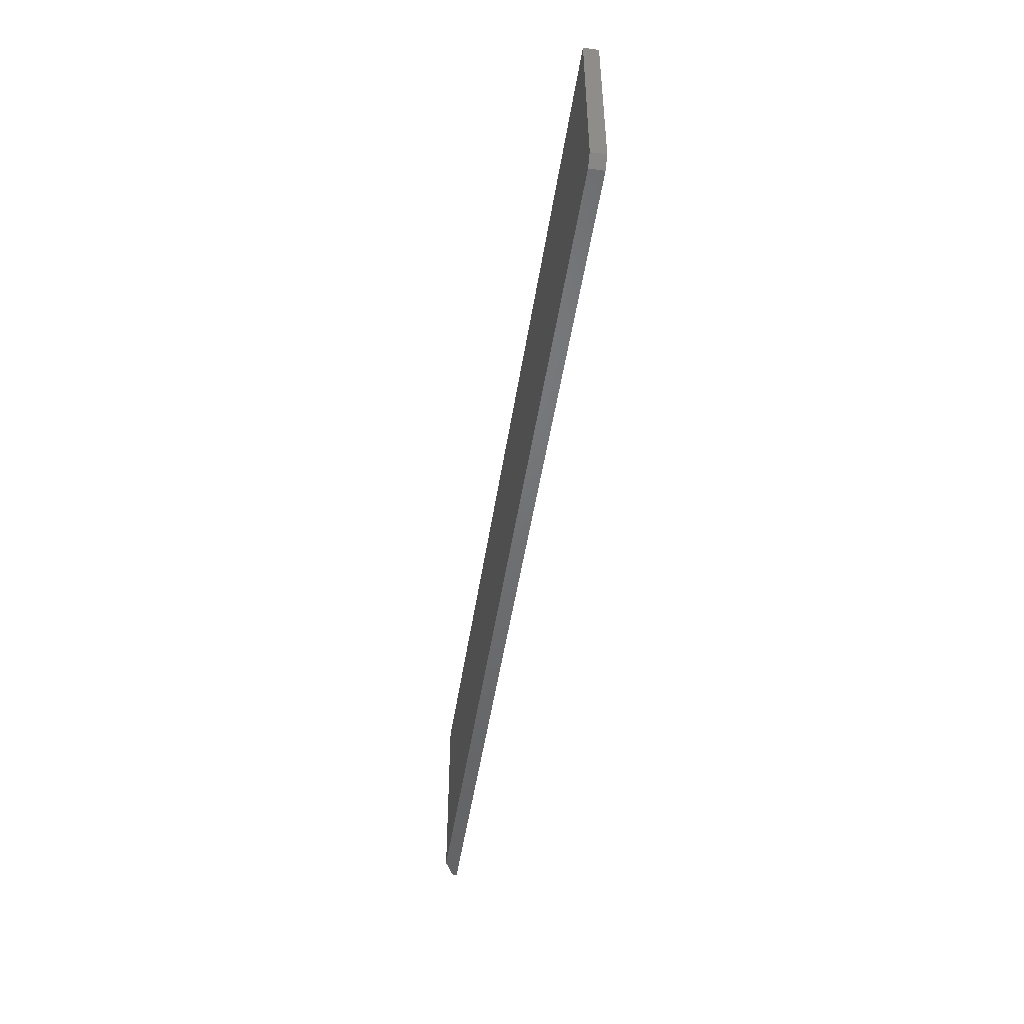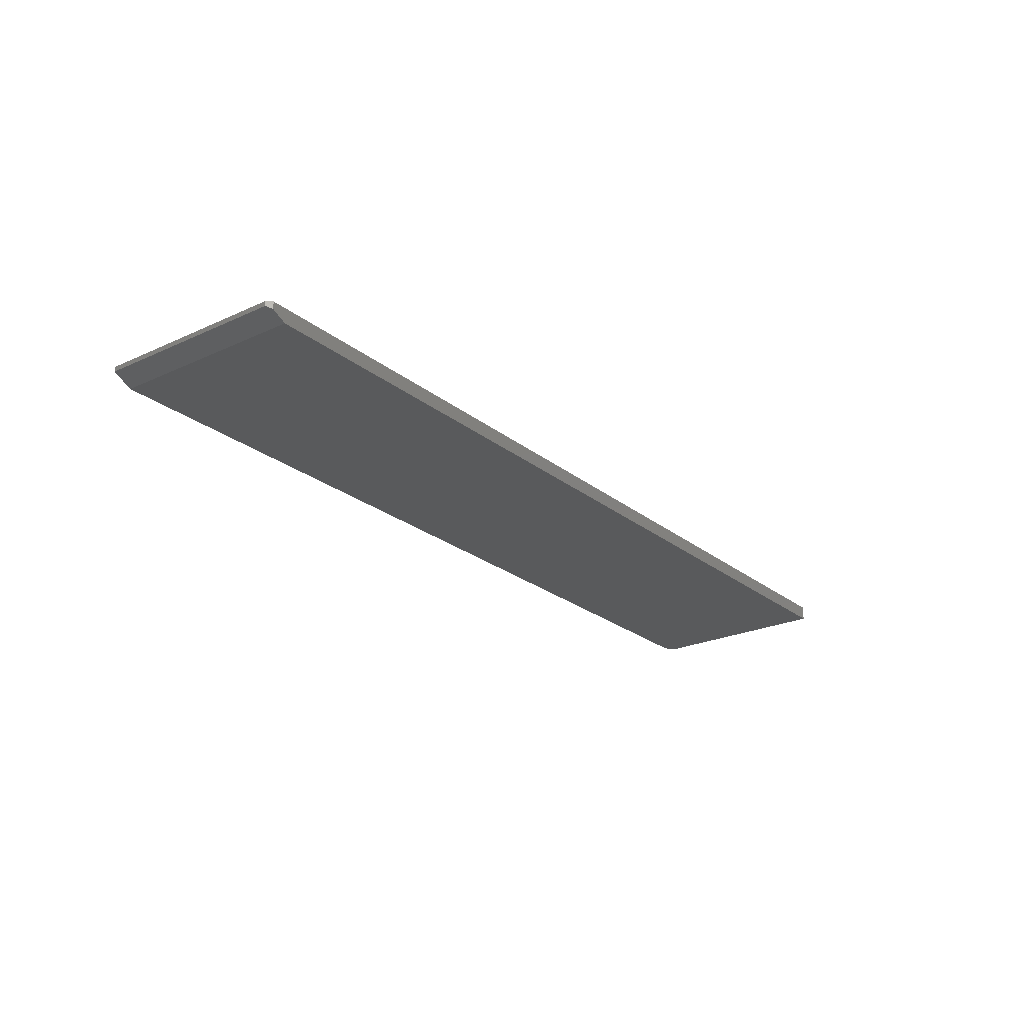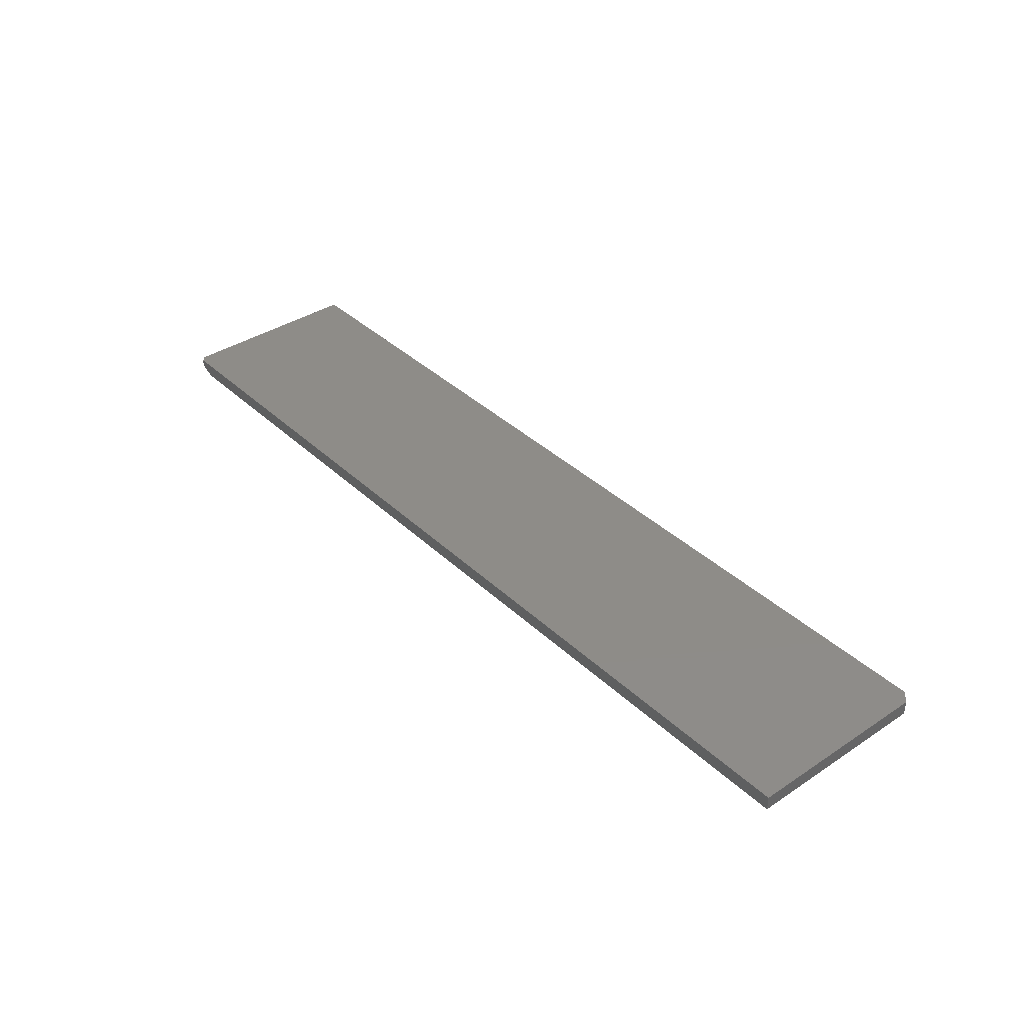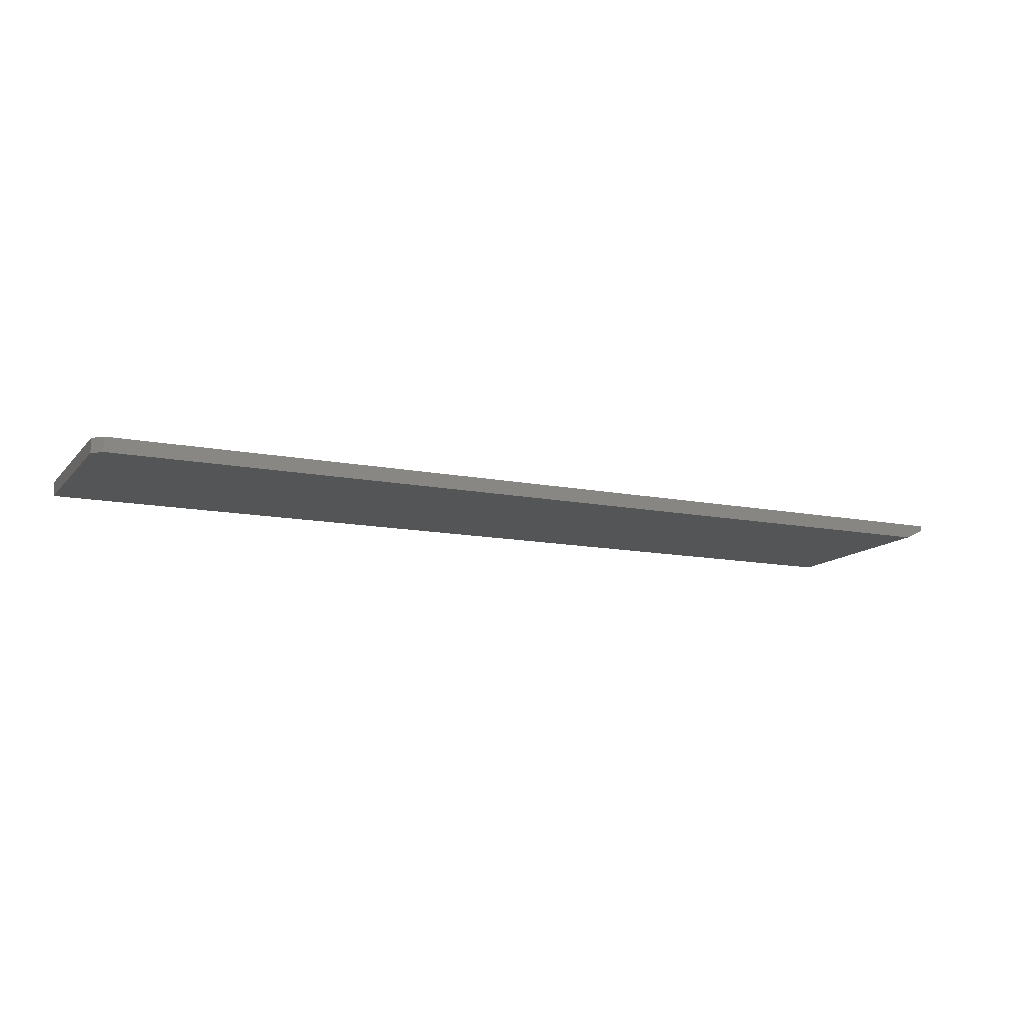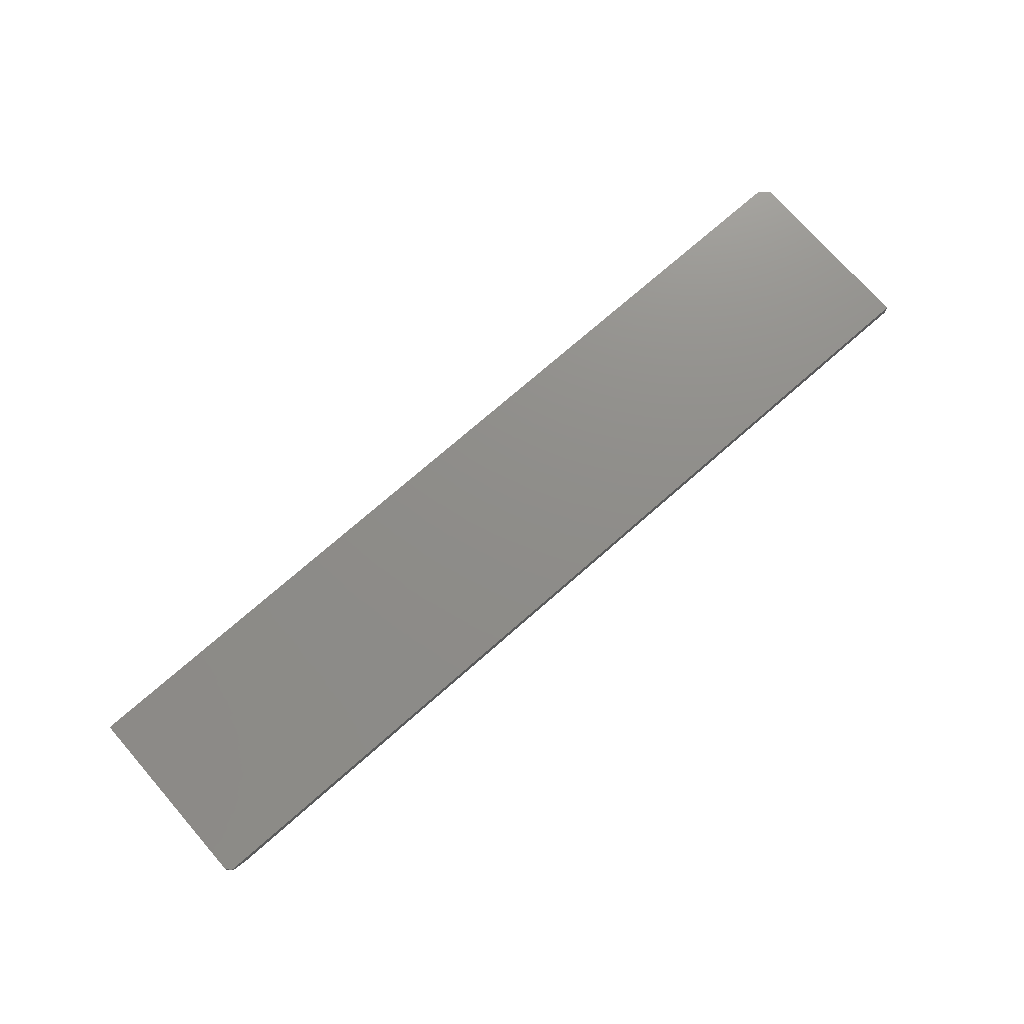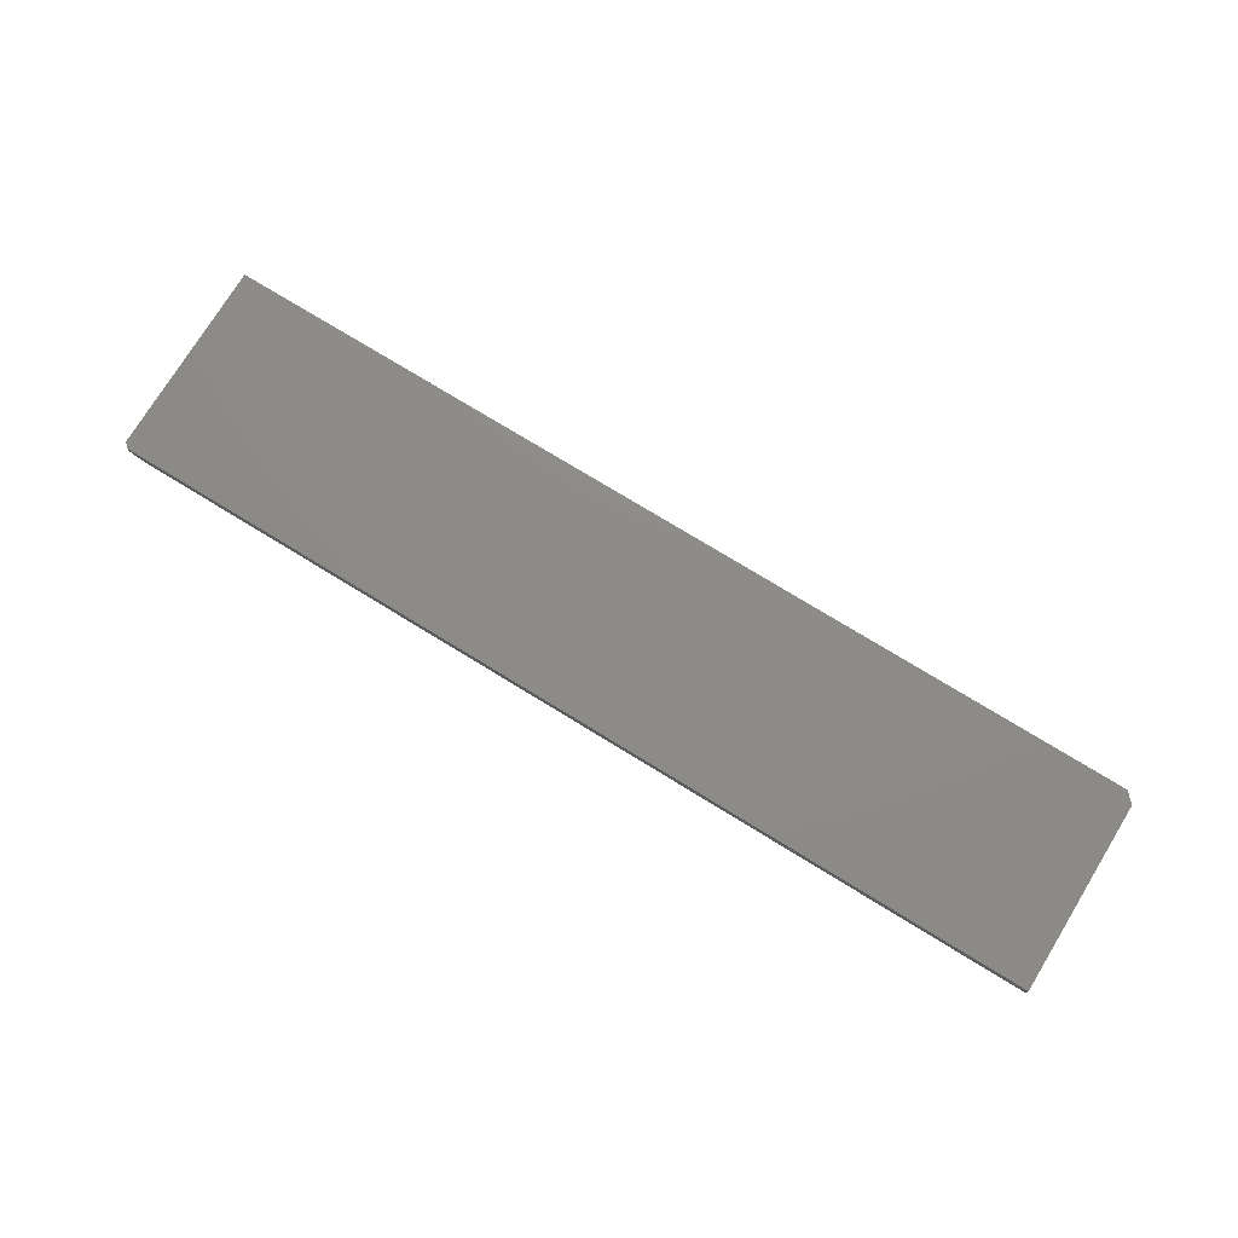
<metadata>
{"format":"stl","ext":"stl","renderer":"f3d","projection":"perspective","resolution":1024,"background":"white","views":[{"elev":-49.4,"azim":81.3,"up":"+Z"},{"elev":-23.8,"azim":-52.6,"up":"+Y"},{"elev":37.7,"azim":49.9,"up":"+Y"},{"elev":-12.8,"azim":155.3,"up":"+Y"},{"elev":74.0,"azim":-41.2,"up":"+Y"},{"elev":75.4,"azim":31.5,"up":"+Y"}]}
</metadata>
<code>
# stl→obj: 16 verts, 28 faces
v 0.75 1.665e-16 0.01562
v 0.7344 1.648e-16 -9.089e-17
v 0.007895 8.414e-17 -4.641e-17
v -0.7422 8.674e-19 0.3158
v 0.75 1.665e-16 0.3158
v -0.75 2.094e-33 0.308
v -0.75 0 0
v -0.7422 -0.01172 0.3158
v -0.75 -0.007812 0.308
v -0.7188 -0.02344 0.3158
v -0.75 -0.007812 0
v -0.7188 -0.02344 -1.914e-18
v 0.75 -0.02344 0.3158
v 0.007895 -0.02344 -4.641e-17
v 0.7344 -0.02344 -9.089e-17
v 0.75 -0.02344 0.01562
f 1 2 3
f 4 5 6
f 3 7 1
f 1 7 6
f 1 6 5
f 8 9 10
f 10 9 11
f 10 11 12
f 9 6 11
f 11 6 7
f 13 5 10
f 10 5 4
f 10 4 8
f 4 6 8
f 8 6 9
f 14 15 16
f 13 10 16
f 16 10 12
f 16 12 14
f 16 1 13
f 13 1 5
f 14 3 15
f 15 3 2
f 2 1 15
f 15 1 16
f 3 14 7
f 7 14 12
f 7 12 11

</code>
